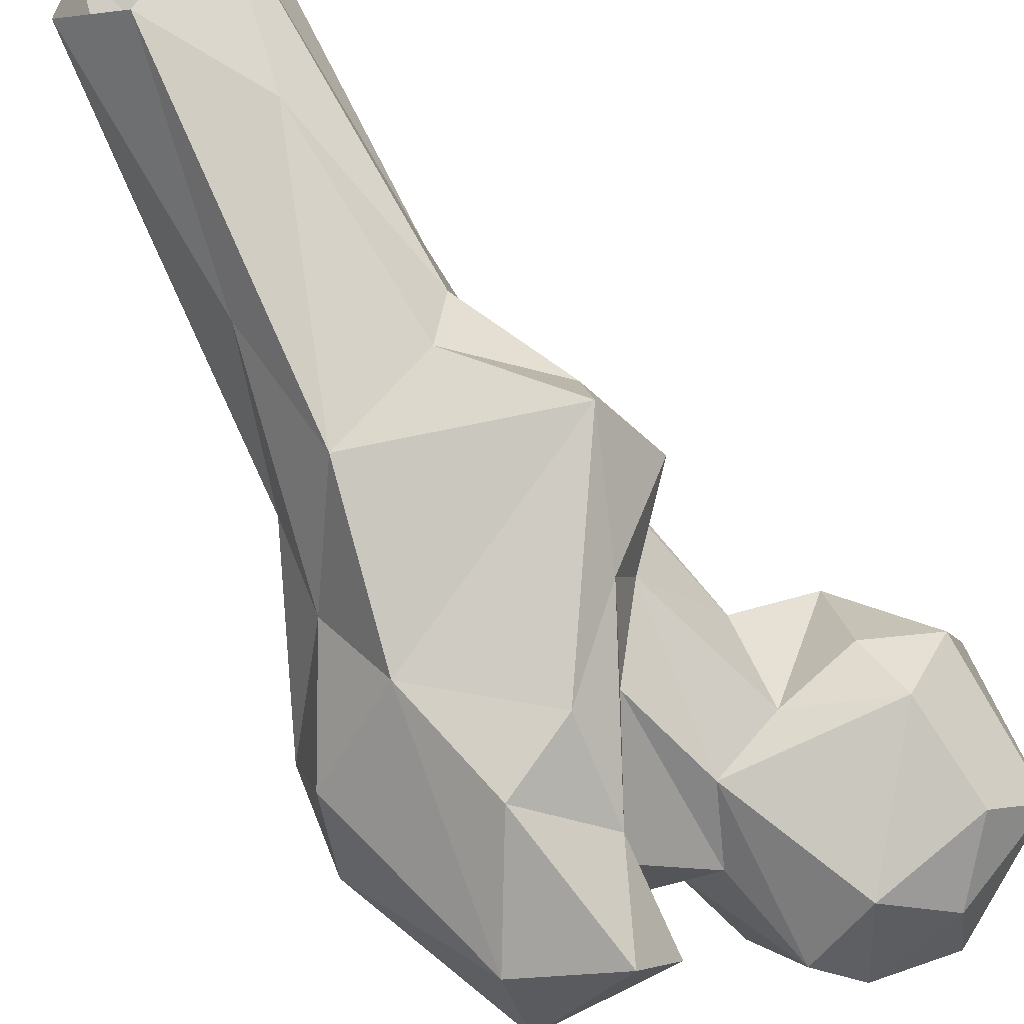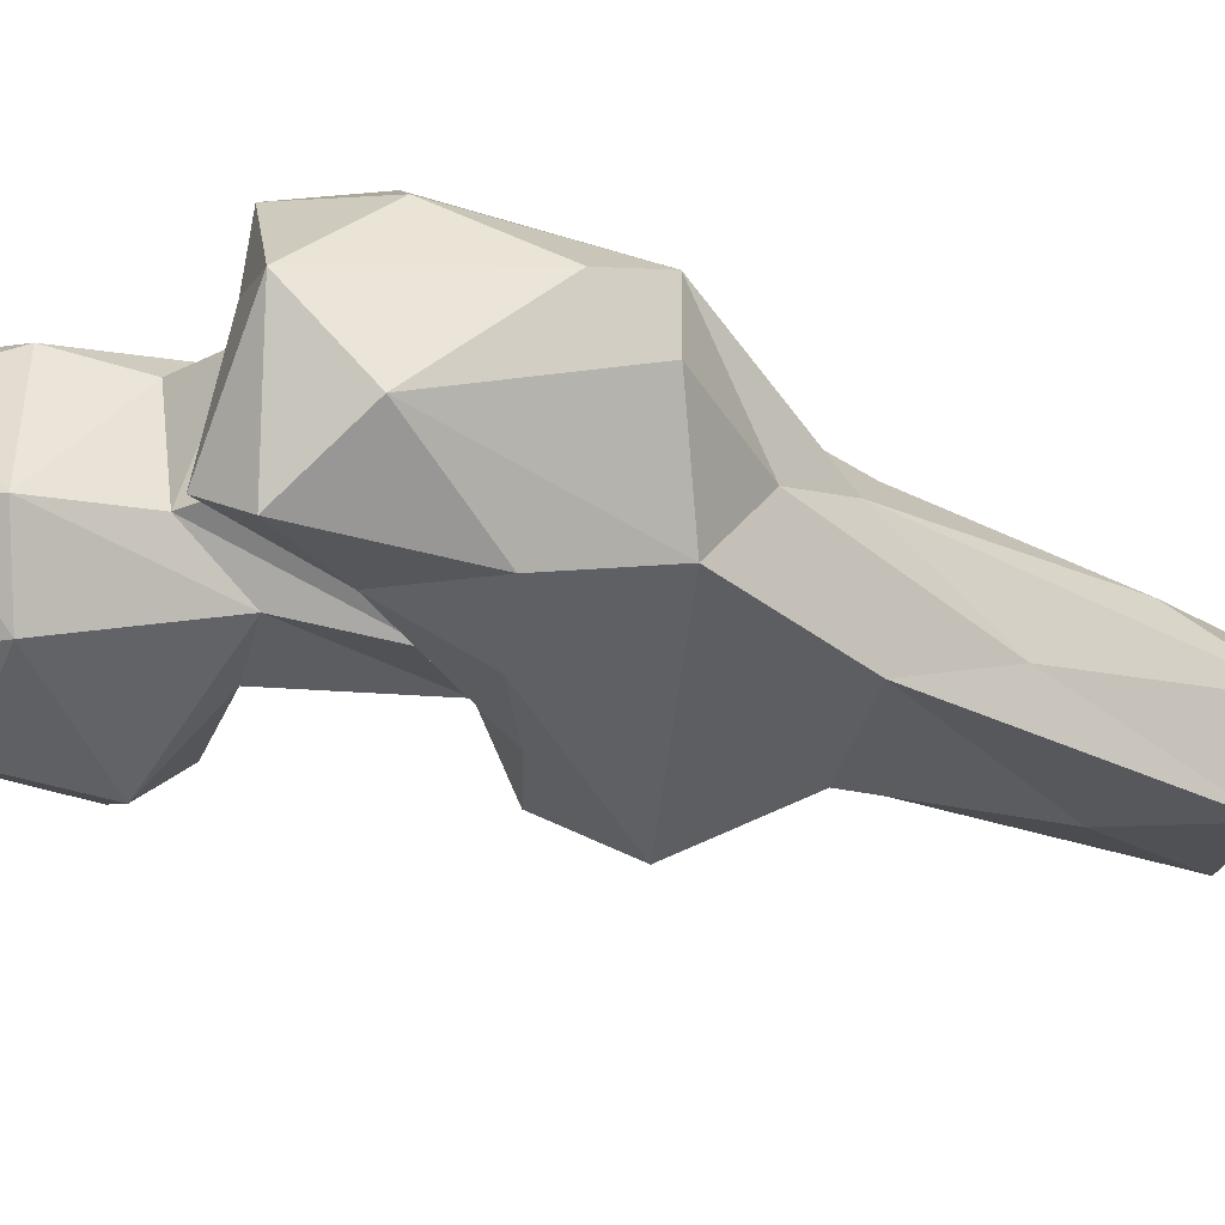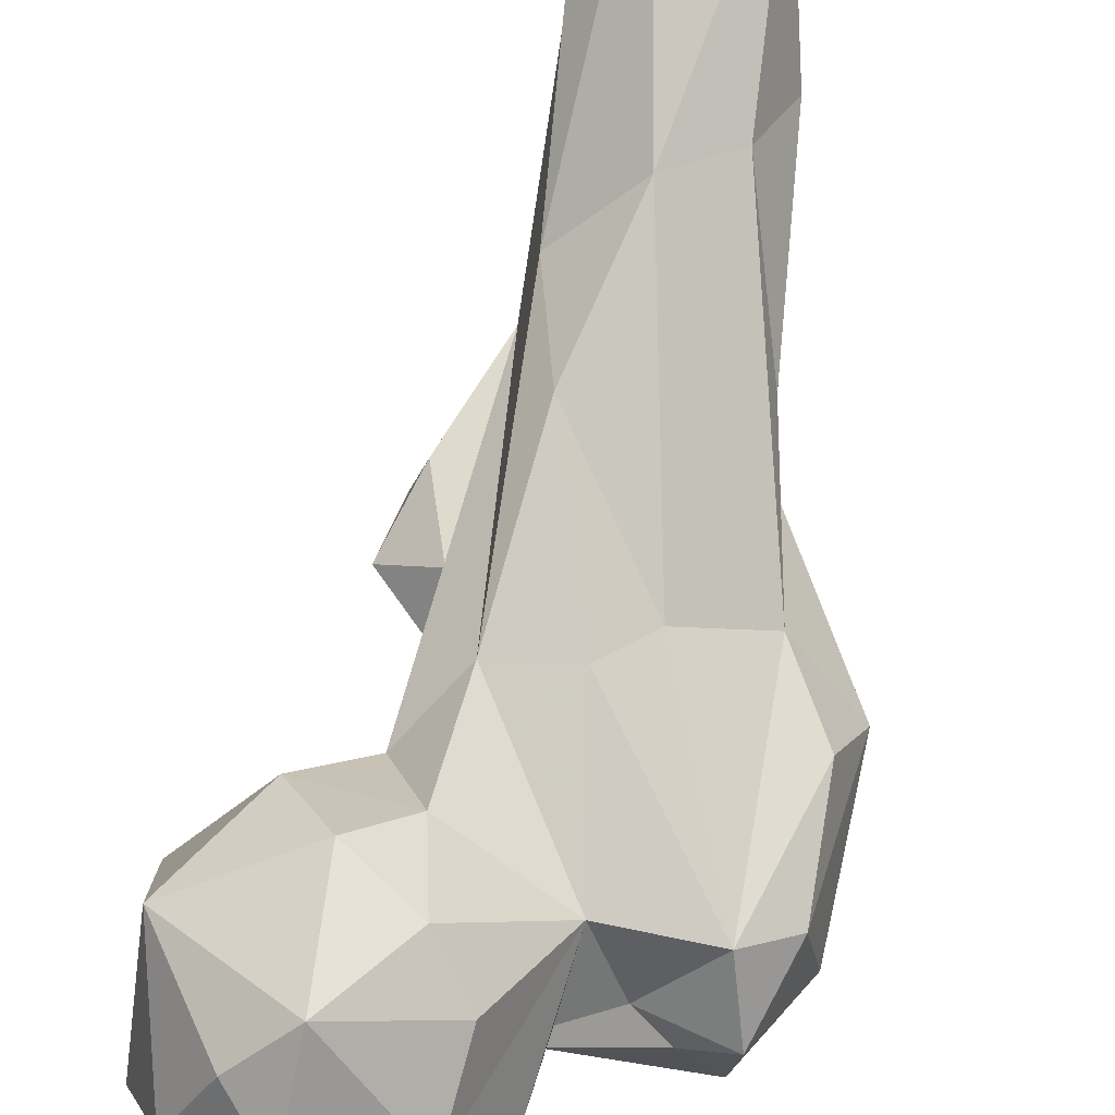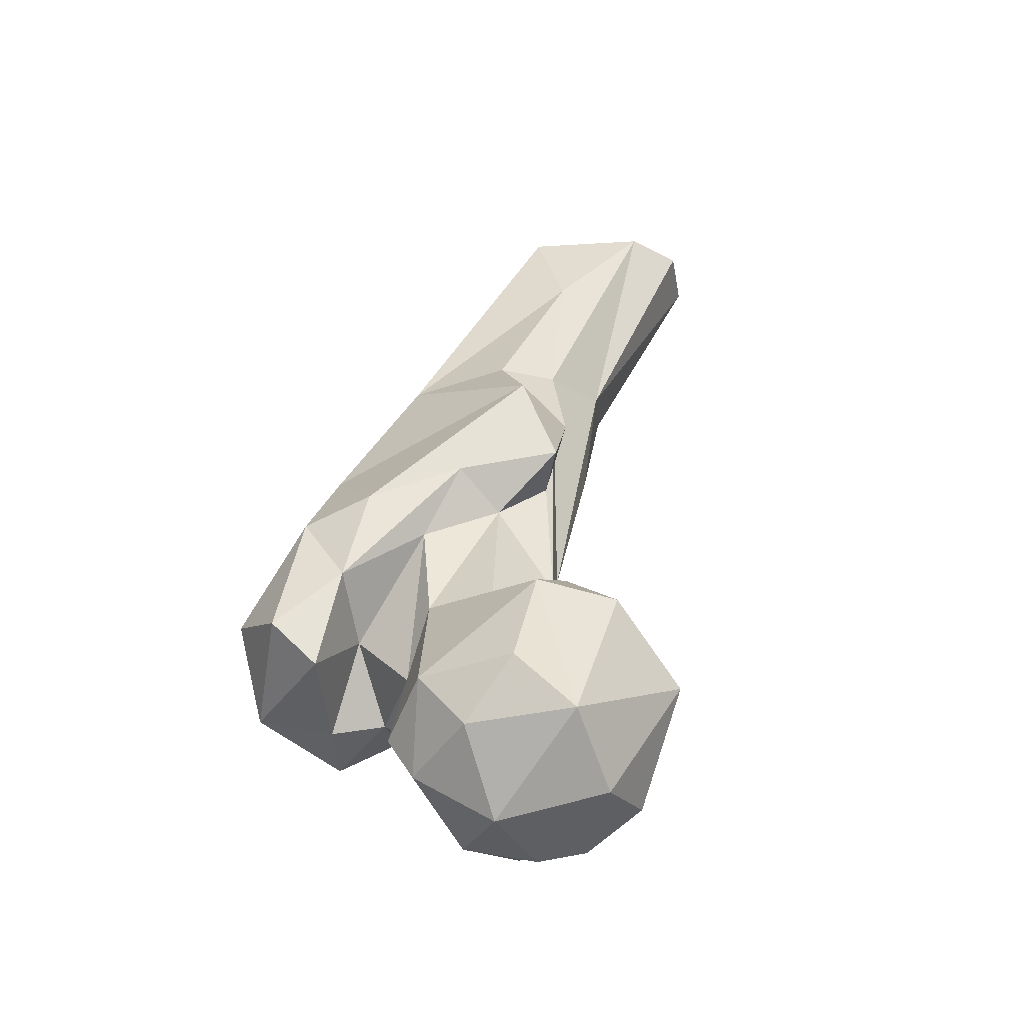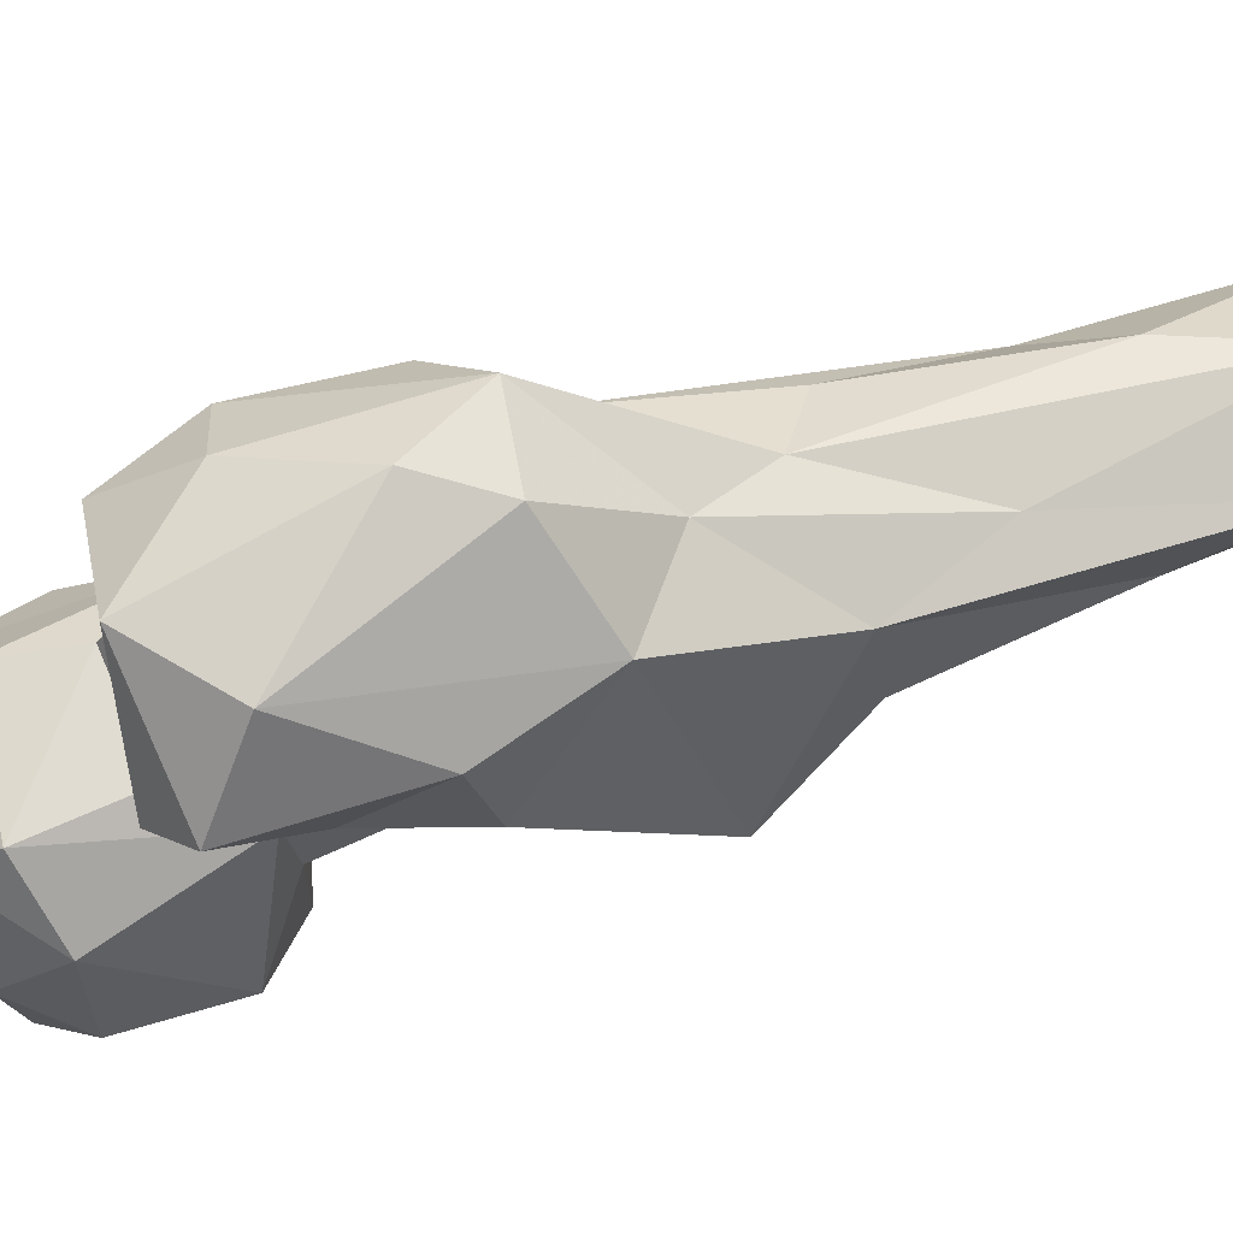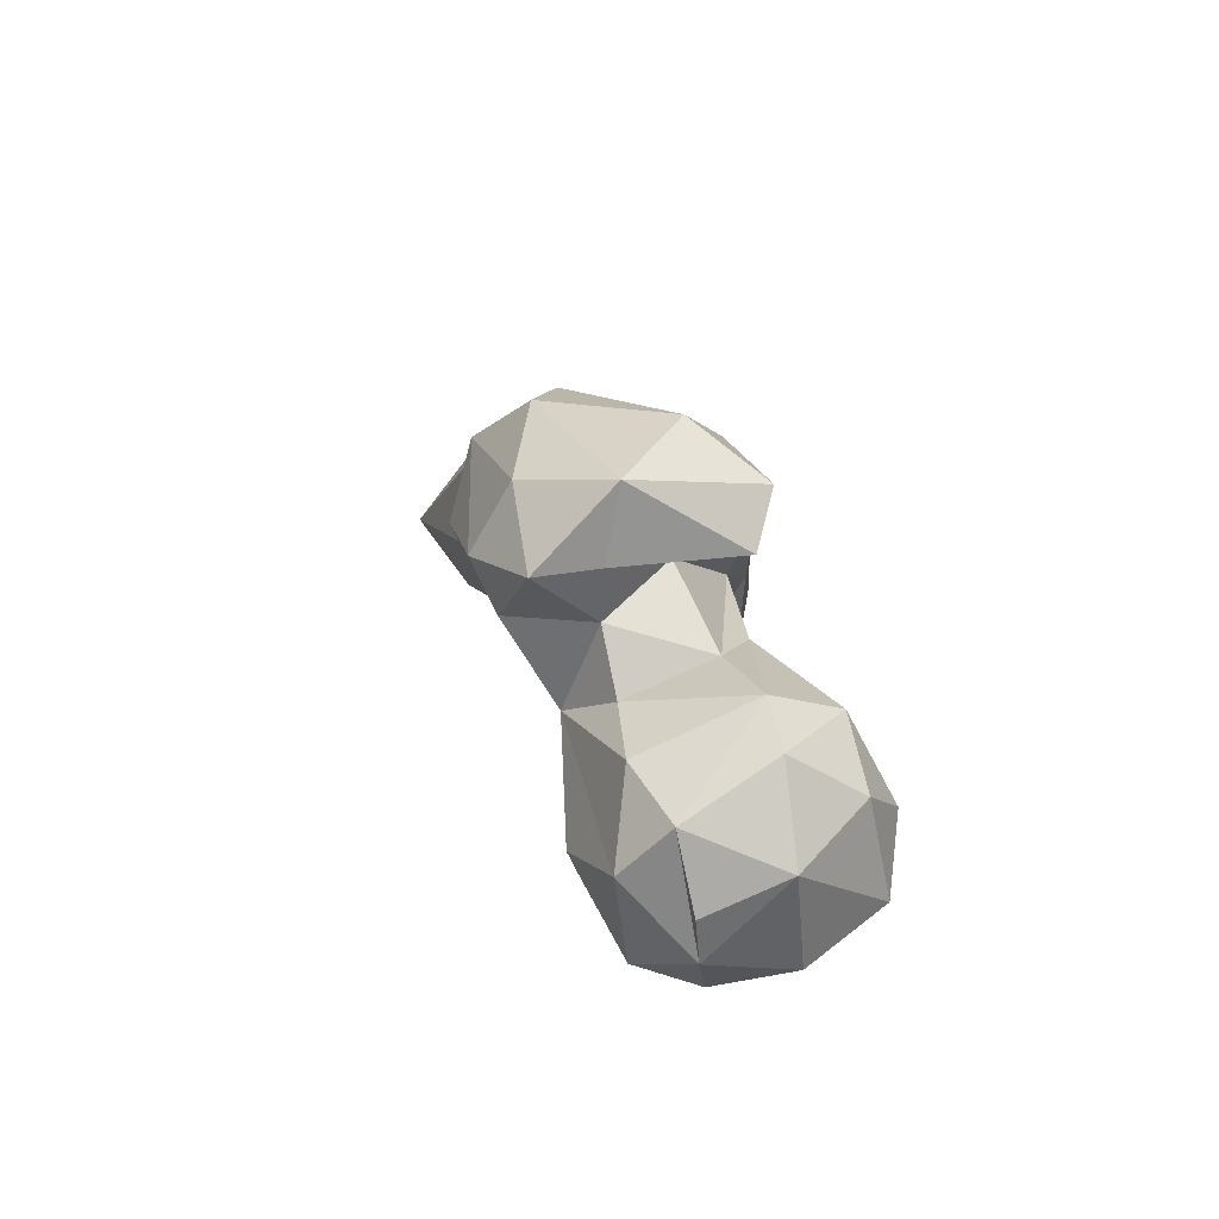
<metadata>
{"format":"obj","ext":"obj","renderer":"f3d","projection":"perspective","resolution":1024,"background":"white","views":[{"elev":-61.6,"azim":33.2,"up":"+Y"},{"elev":-74.7,"azim":-113.0,"up":"+Y"},{"elev":61.7,"azim":-171.1,"up":"+Y"},{"elev":-34.2,"azim":53.3,"up":"+Z"},{"elev":-55.7,"azim":-86.7,"up":"+Y"},{"elev":-61.2,"azim":-38.6,"up":"+Z"}]}
</metadata>
<code>
v 96.91 175 700
v 103.1 162.2 701
v 102.3 180.6 701.1
v 87.51 167.4 703.4
v 115.3 174.9 704.7
v 86.86 178.9 704.9
v 108.7 186.8 707.8
v 93.8 153.2 709.3
v 108.2 152.6 712.4
v 121.6 163.8 713.1
v 100.5 192.9 712.4
v 101.5 148.5 722
v 89.68 151 716.7
v 80.17 168 712.7
v 119.7 186.4 724.5
v 84.88 186.5 717.5
v 116.9 155.5 721.6
v 90.71 192 724.5
v 78.49 167.7 724.9
v 76.43 177.4 733.1
v 87.03 156 730.6
v 121.5 172.4 735
v 101.2 193.5 731.6
v 116.3 160.5 737
v 66.12 154.9 729.1
v 58.61 161.3 727.1
v 81.17 141.9 731.5
v 60.21 144.1 730.5
v 92.72 156.2 741.6
v 71.28 162.1 730.6
v 61.15 171.6 734.5
v 109.1 185.2 741
v 78.63 134.8 737.9
v 76.34 153 741.5
v 51.67 156.4 739.7
v 53.73 168.8 738.8
v 93.59 186 738.9
v 64.87 136.4 744
v 84.06 144.3 748.4
v 89.93 156.6 757.9
v 102 162.3 742.5
v 112.7 169 741.8
v 100.1 176.4 748.9
v 79.92 185.4 758.1
v 91.72 183.9 757.6
v 50.77 151.9 756.4
v 53.44 174.3 756.9
v 76.32 141.1 760.7
v 49.85 165.1 765.3
v 96.11 167.8 763.6
v 60.43 176.5 769.6
v 72.99 181.3 765.7
v 86.9 147.1 763.6
v 55.2 152.2 767.5
v 71.36 150.4 776
v 96.52 159.3 769.2
v 97.62 177 771.3
v 92.11 193.7 802.2
v 87.84 193.9 785
v 104.6 166.8 785.7
v 106.1 172.7 772.7
v 64.53 172.7 790.6
v 94.36 181.5 800.3
v 64.51 162.7 781.5
v 101.5 178.7 783.6
v 80.7 203.5 807.5
v 64.73 185.3 793.5
v 77.63 162.4 798.1
v 70.98 201.4 814.1
v 91.98 171.4 799.3
v 73.69 175.2 812.8
v 66.69 195.1 826.2
v 94.22 214.1 847.1
v 90.12 187.8 828.3
v 82.19 187.9 845.6
v 86.75 222 846.5
v 70.84 198.4 847.4
v 93.93 203.7 847.1
v 71.73 217.1 847.4
f 72 77 79
f 74 78 75
f 66 79 76
f 58 73 78
f 69 72 79
f 63 78 74
f 58 78 63
f 68 74 75
f 68 75 71
f 63 74 70
f 68 70 74
f 67 72 69
f 62 64 71
f 62 72 67
f 63 70 65
f 64 68 71
f 66 69 79
f 58 59 66
f 60 70 68
f 51 69 66
f 51 62 67
f 62 71 77
f 55 60 68
f 53 60 55
f 45 59 58
f 52 66 59
f 57 65 61
f 51 66 52
f 48 53 55
f 58 76 73
f 55 68 64
f 54 55 64
f 49 62 51
f 44 52 59
f 43 45 63
f 40 50 56
f 39 40 56
f 31 36 47
f 38 55 54
f 7 11 15
f 39 56 53
f 20 31 44
f 31 51 52
f 38 48 55
f 31 52 44
f 3 4 6
f 41 43 50
f 35 46 49
f 10 15 22
f 28 38 46
f 36 49 47
f 51 67 69
f 4 13 14
f 29 41 50
f 50 57 61
f 37 45 43
f 33 48 38
f 49 64 62
f 6 20 16
f 22 42 24
f 20 30 31
f 20 45 37
f 60 61 65
f 32 43 41
f 6 16 11
f 28 46 35
f 46 54 49
f 20 44 45
f 24 42 41
f 27 34 39
f 47 49 51
f 27 39 33
f 18 37 23
f 22 32 42
f 26 36 31
f 26 35 36
f 28 33 38
f 12 24 29
f 19 30 20
f 26 31 30
f 25 30 34
f 13 29 21
f 31 47 51
f 3 7 5
f 62 77 72
f 19 21 30
f 18 20 37
f 25 34 27
f 2 3 5
f 49 54 64
f 25 27 28
f 15 23 32
f 38 54 46
f 25 26 30
f 57 63 65
f 53 56 60
f 12 17 24
f 1 3 2
f 4 8 13
f 26 28 35
f 43 63 57
f 12 29 13
f 43 57 50
f 33 39 48
f 35 49 36
f 11 18 23
f 21 29 40
f 25 28 26
f 16 20 18
f 58 66 76
f 10 24 17
f 27 33 28
f 29 50 40
f 1 4 3
f 9 17 12
f 32 41 42
f 13 21 19
f 34 40 39
f 15 32 22
f 14 19 20
f 13 19 14
f 50 61 56
f 4 14 6
f 6 14 20
f 32 37 43
f 21 34 30
f 10 22 24
f 9 10 17
f 60 65 70
f 2 10 9
f 11 16 18
f 2 5 10
f 24 41 29
f 5 15 10
f 1 2 4
f 2 8 4
f 23 37 32
f 3 11 7
f 8 9 12
f 5 7 15
f 56 61 60
f 39 53 48
f 8 12 13
f 71 75 77
f 21 40 34
f 45 58 63
f 11 23 15
f 44 59 45
f 2 9 8
f 3 6 11

</code>
